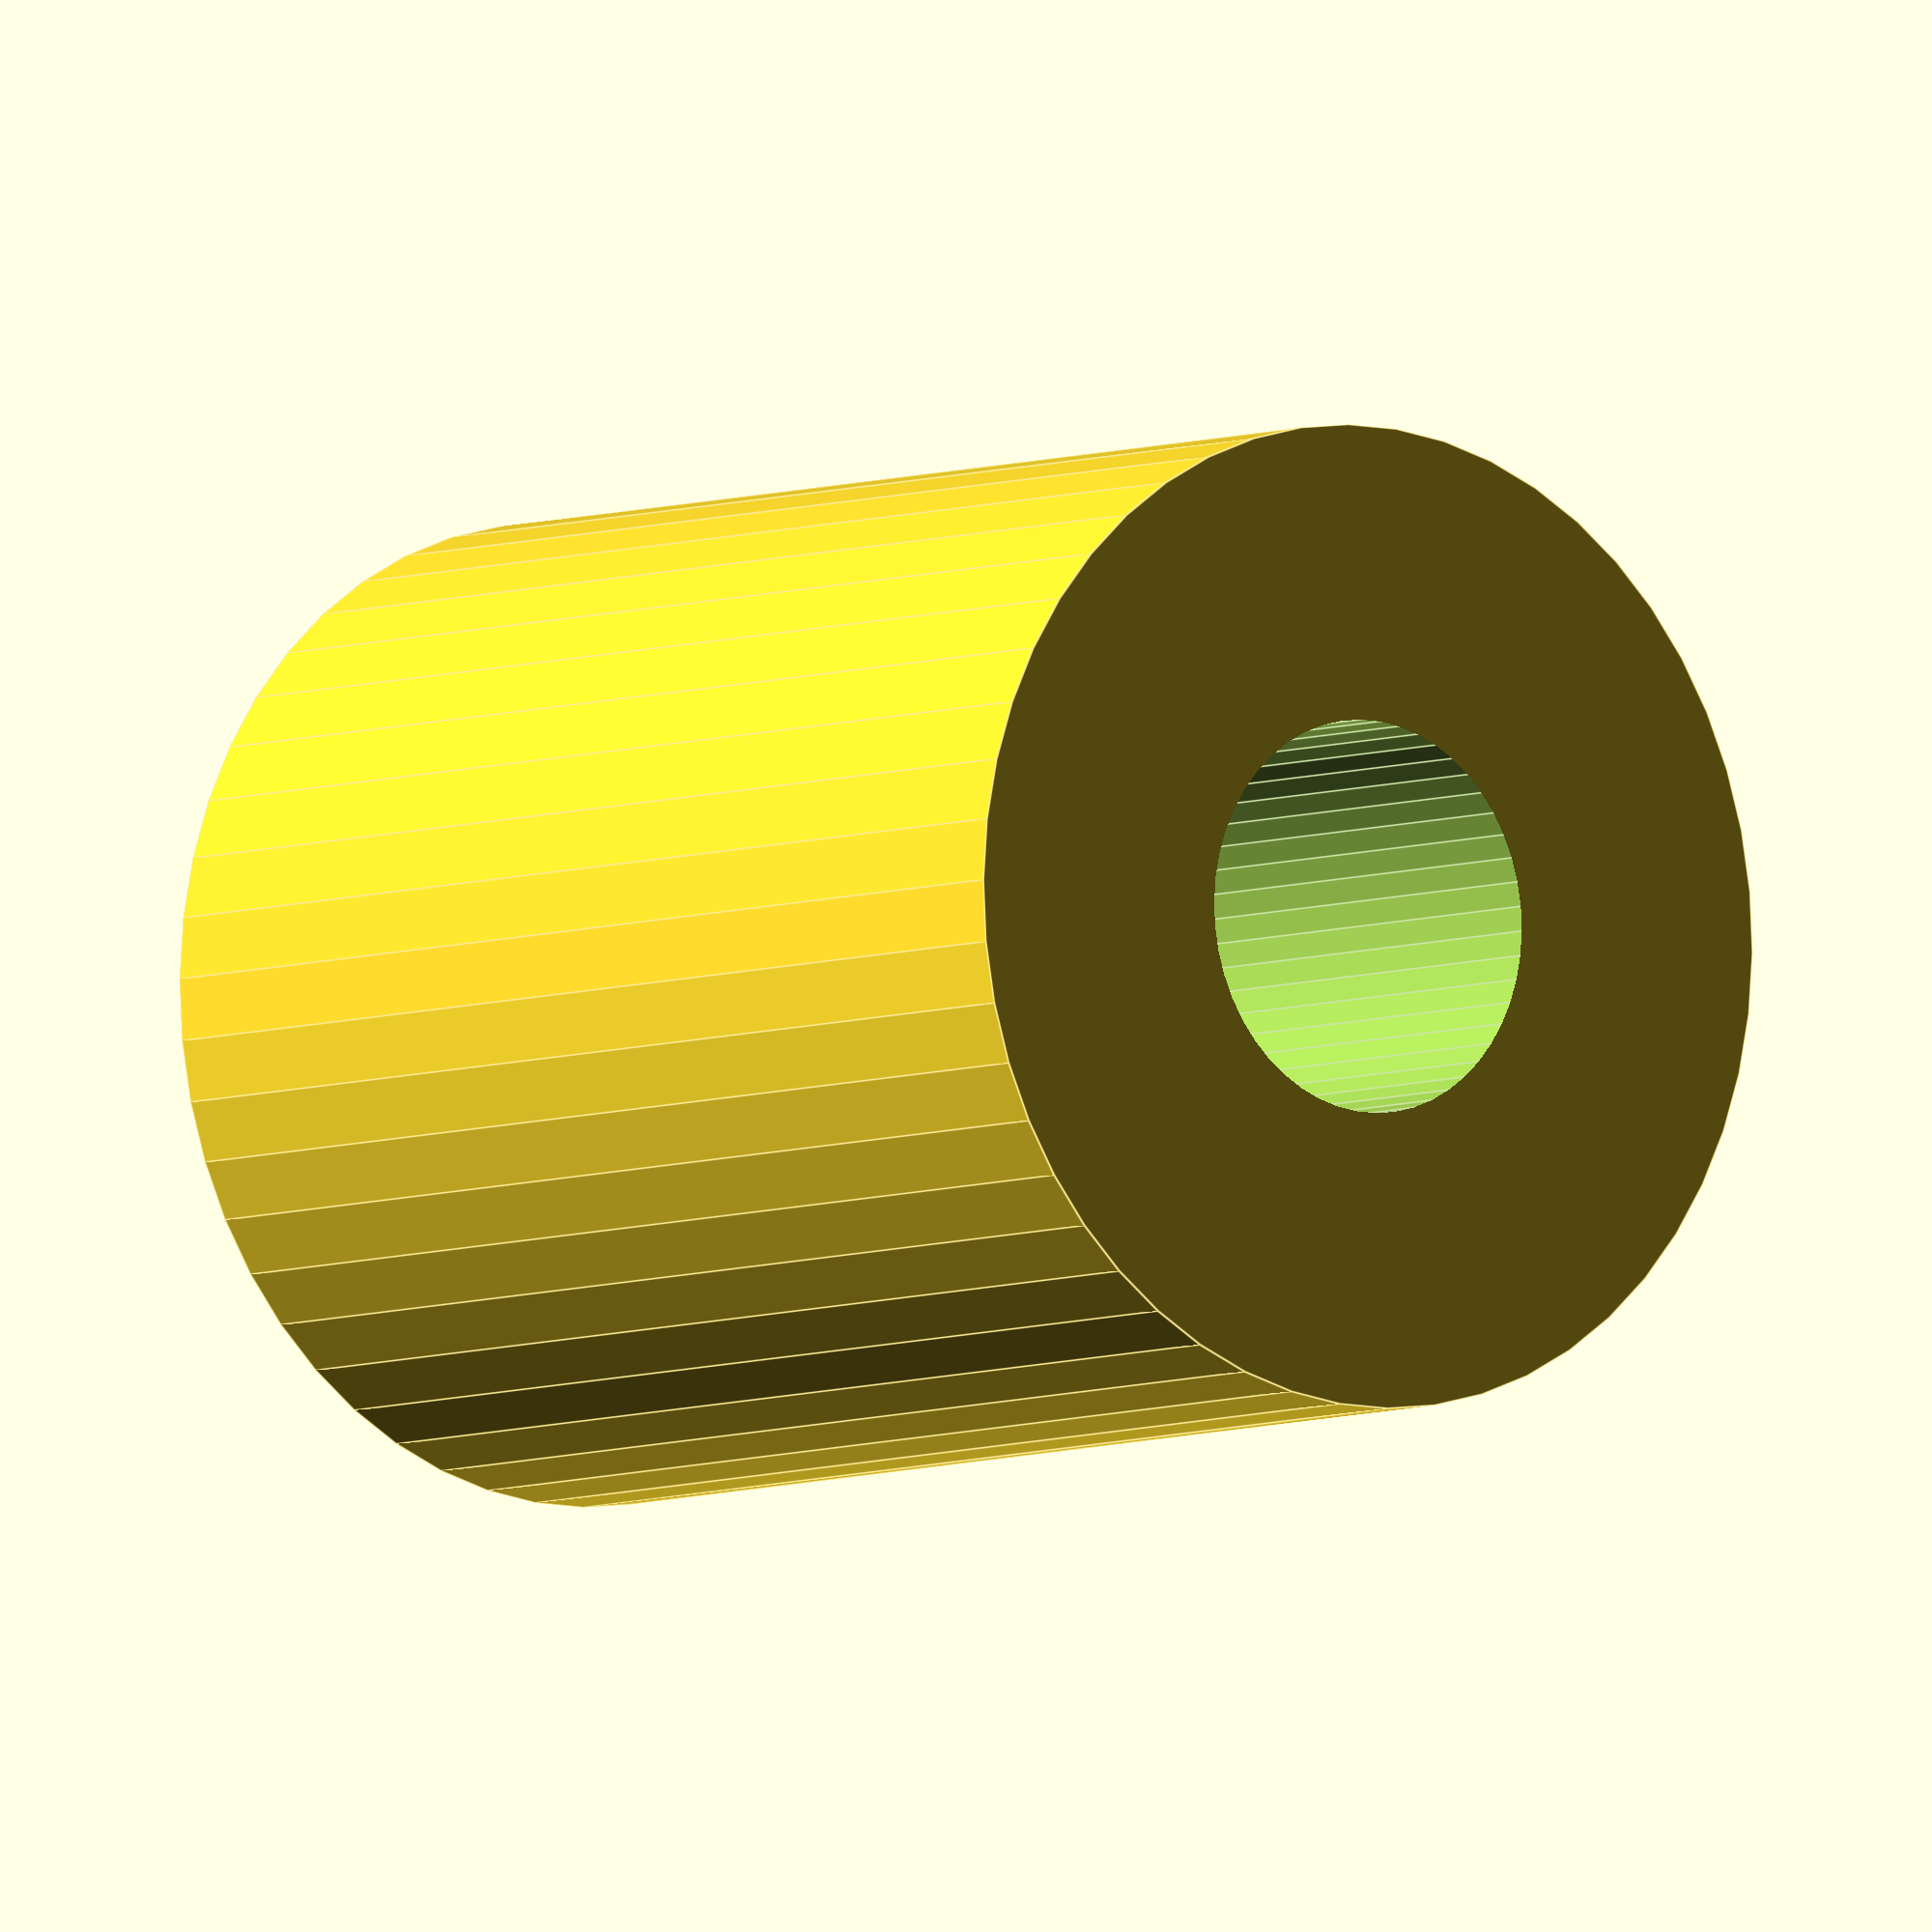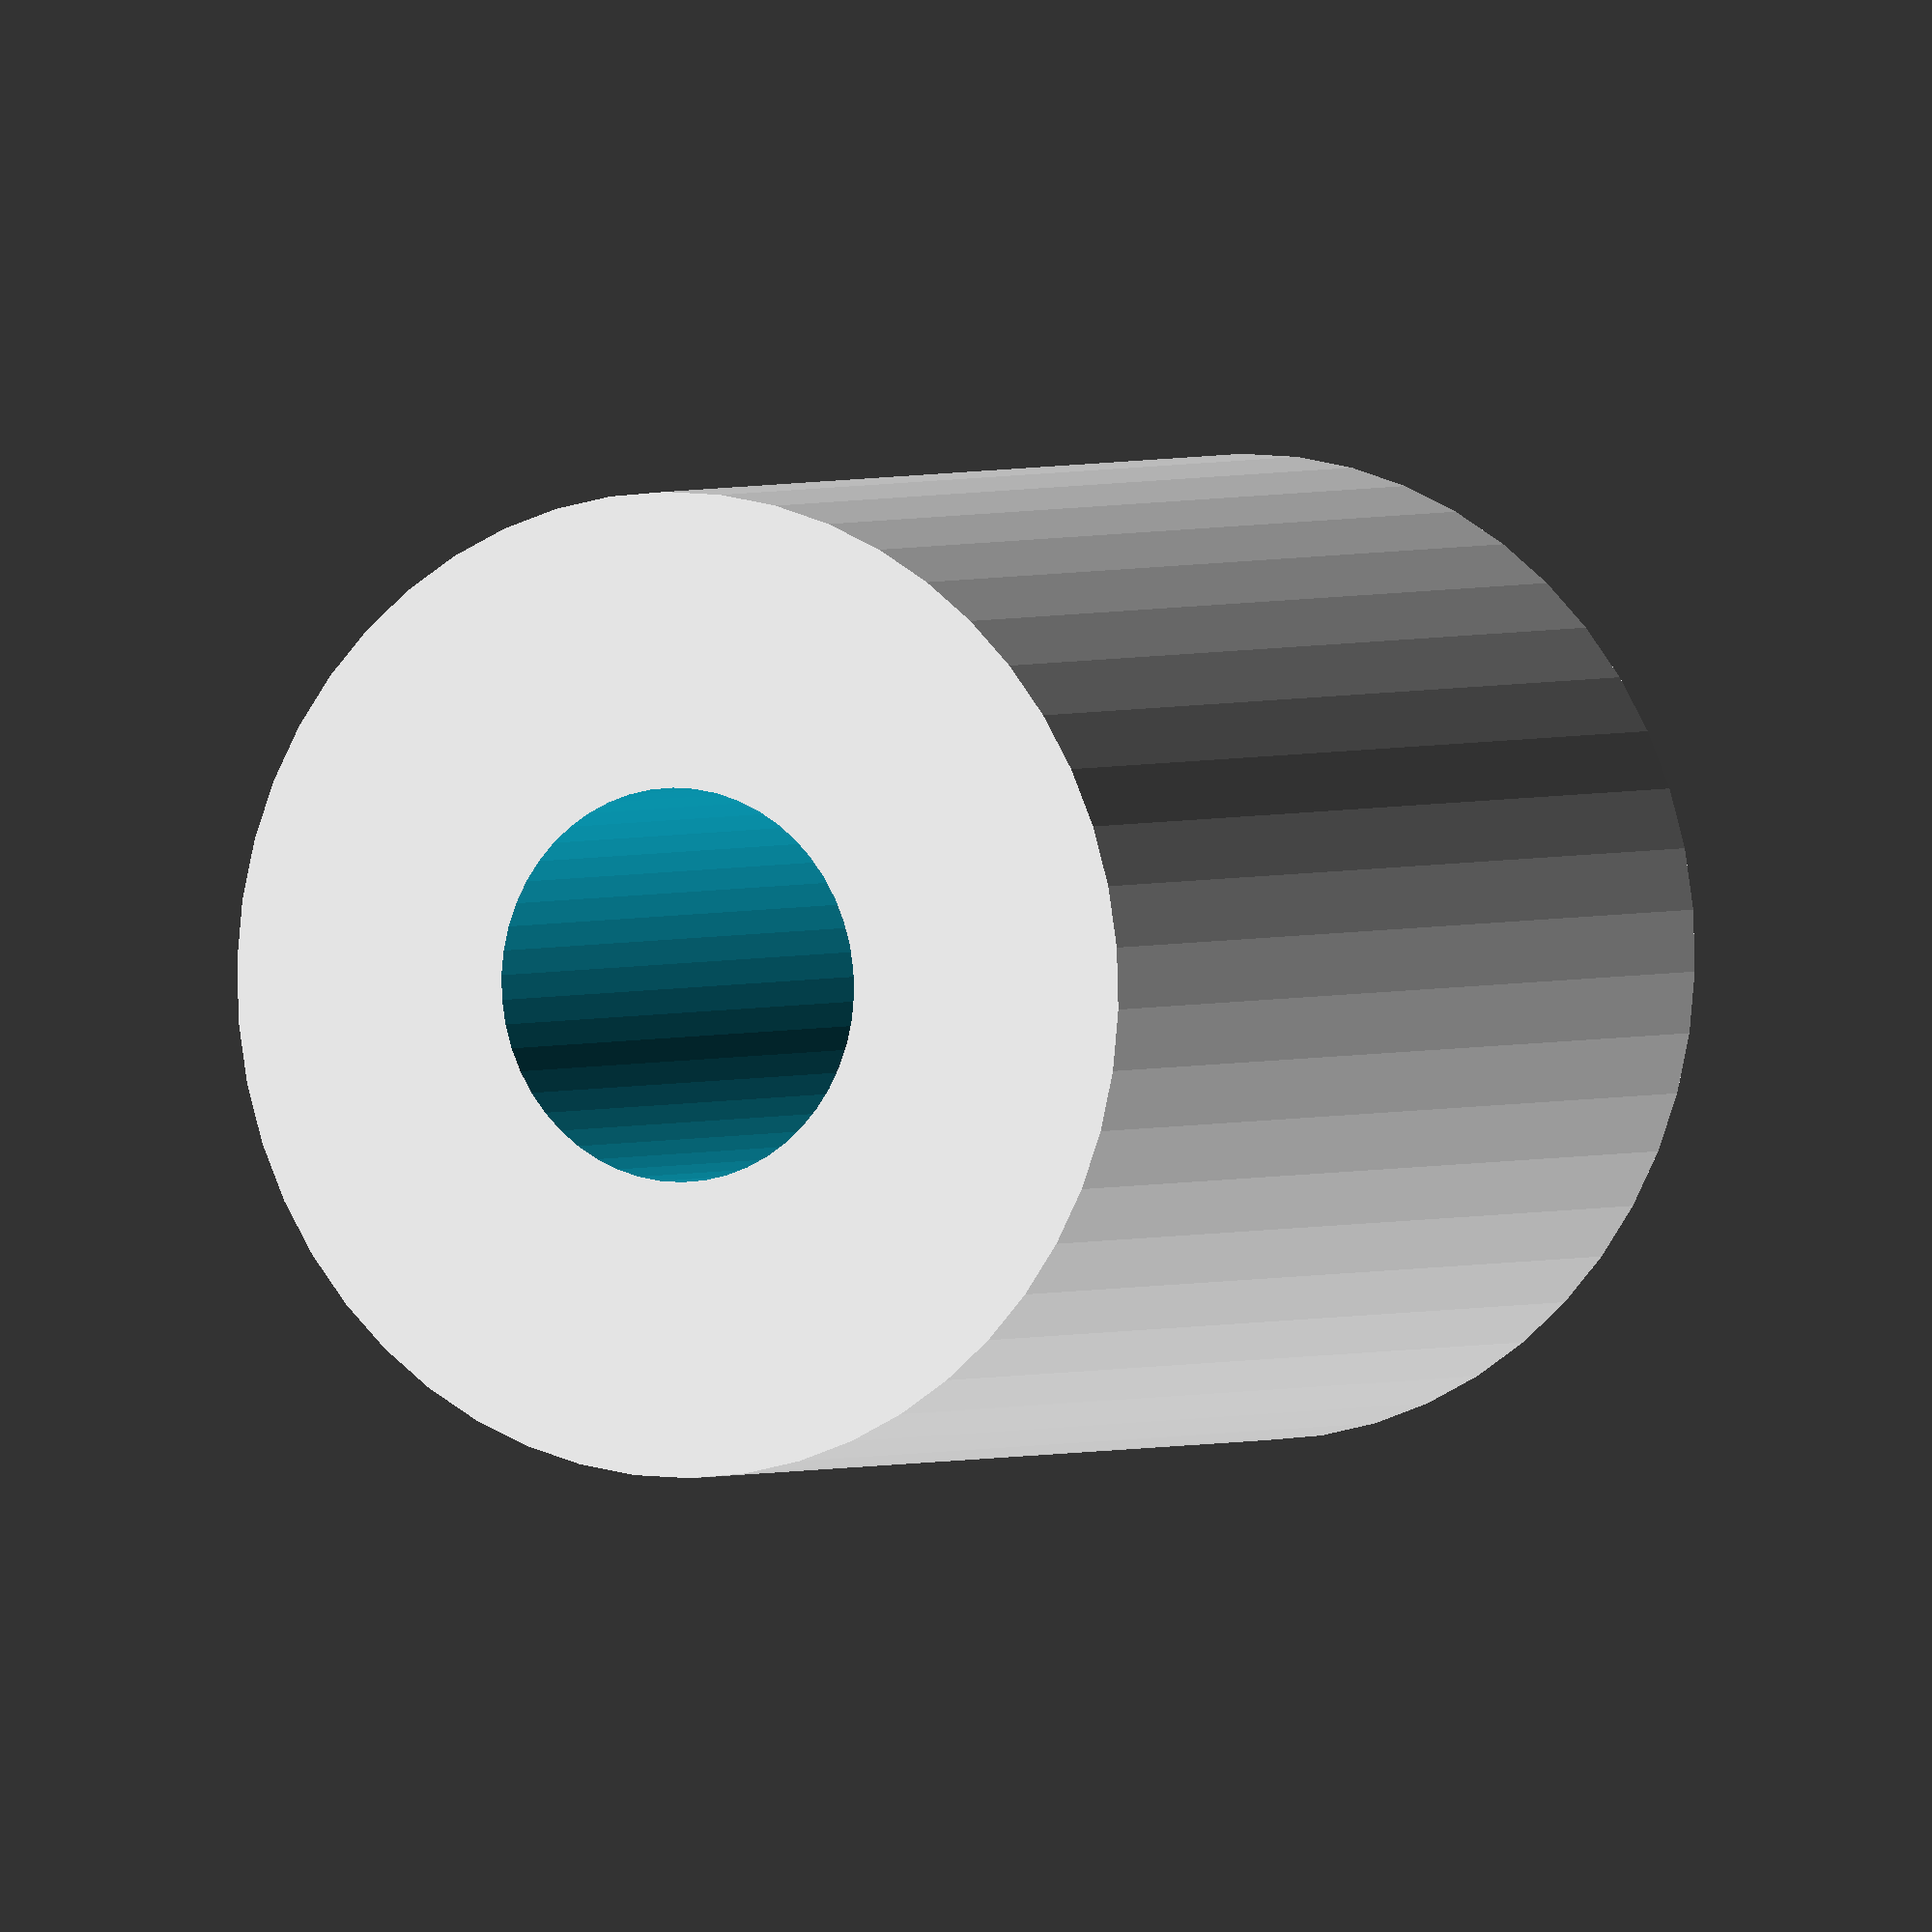
<openscad>
$fn = 50;


difference() {
	union() {
		translate(v = [0, 0, -32.5000000000]) {
			cylinder(h = 65, r = 25.0000000000);
		}
	}
	union() {
		translate(v = [0, 0, -100.0000000000]) {
			cylinder(h = 200, r = 10);
		}
	}
}
</openscad>
<views>
elev=185.7 azim=123.1 roll=218.8 proj=o view=edges
elev=178.1 azim=52.4 roll=153.3 proj=o view=wireframe
</views>
